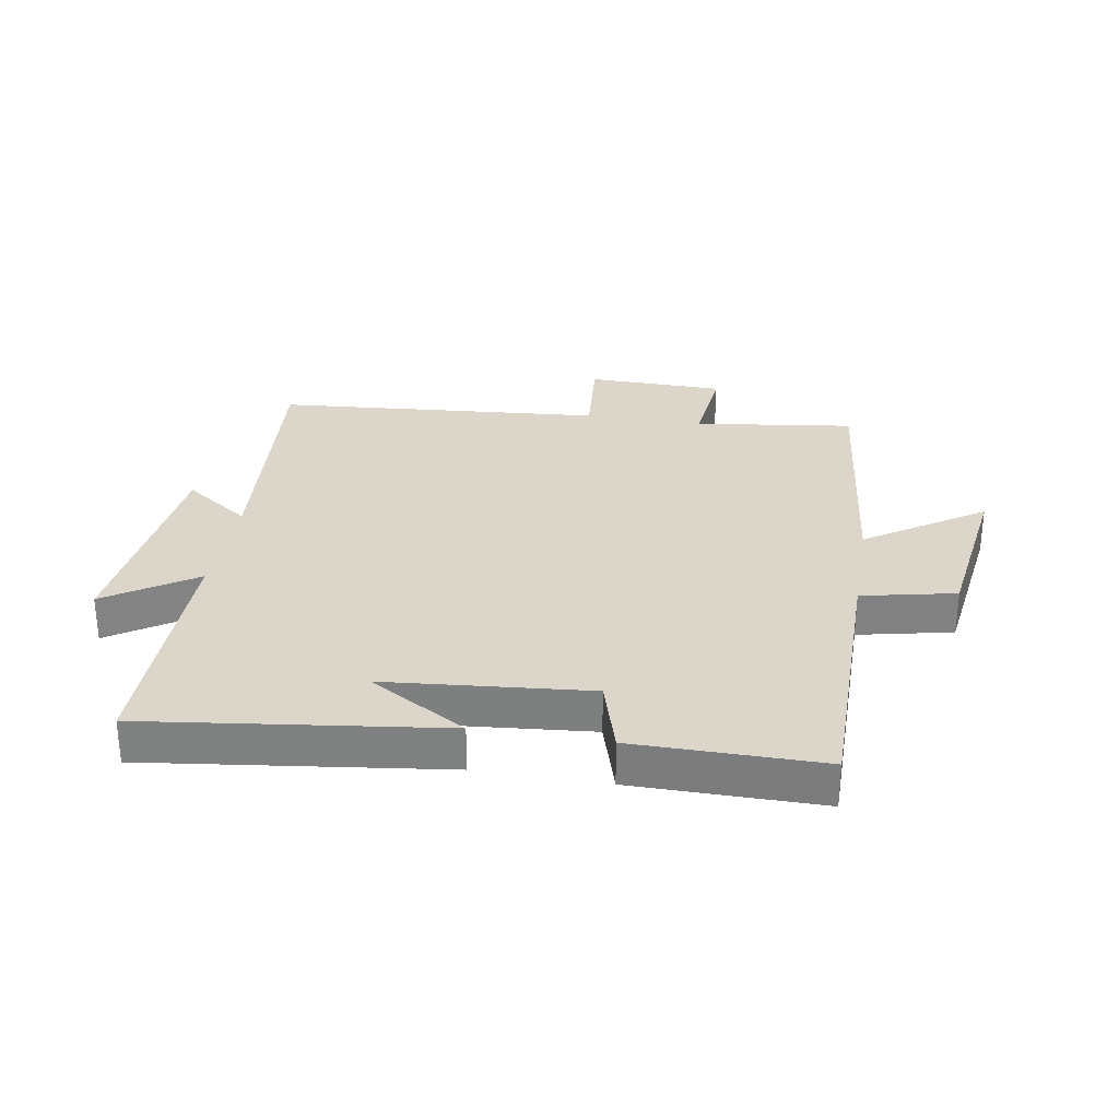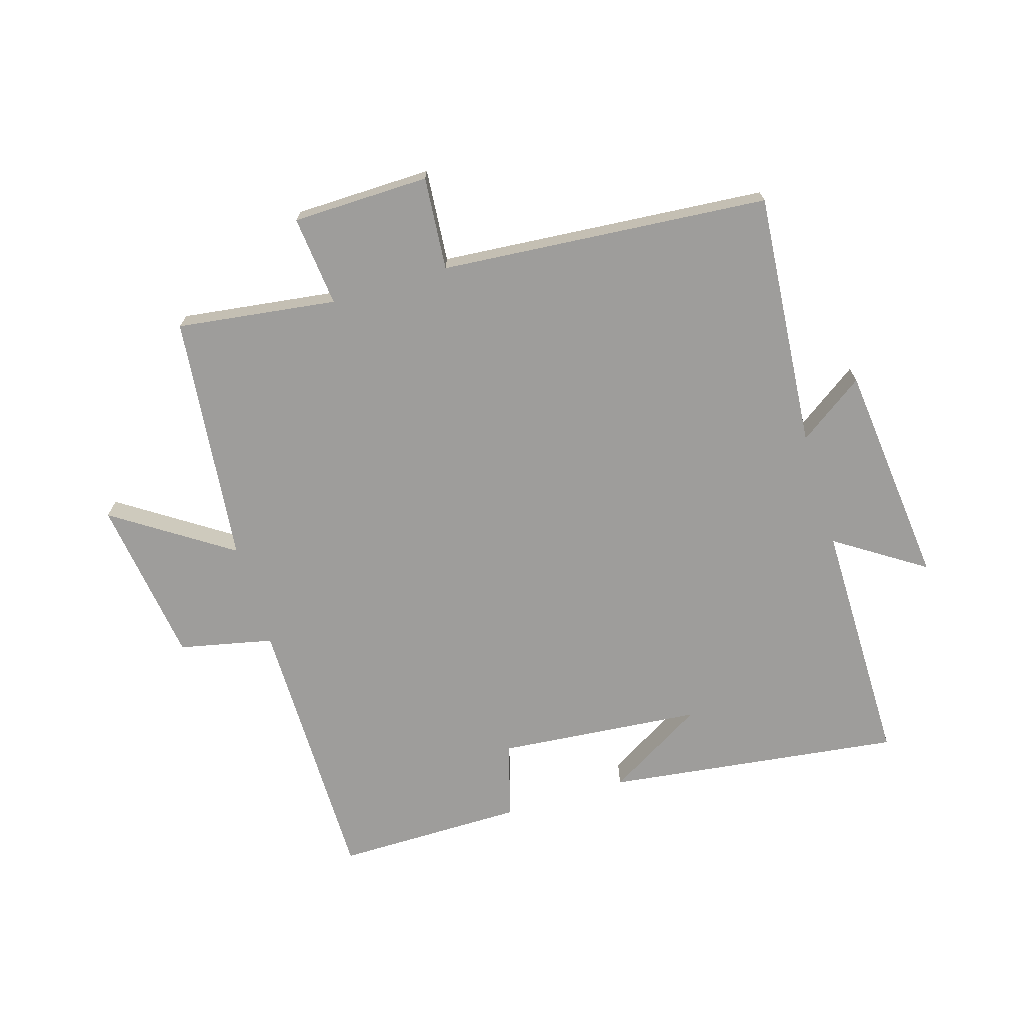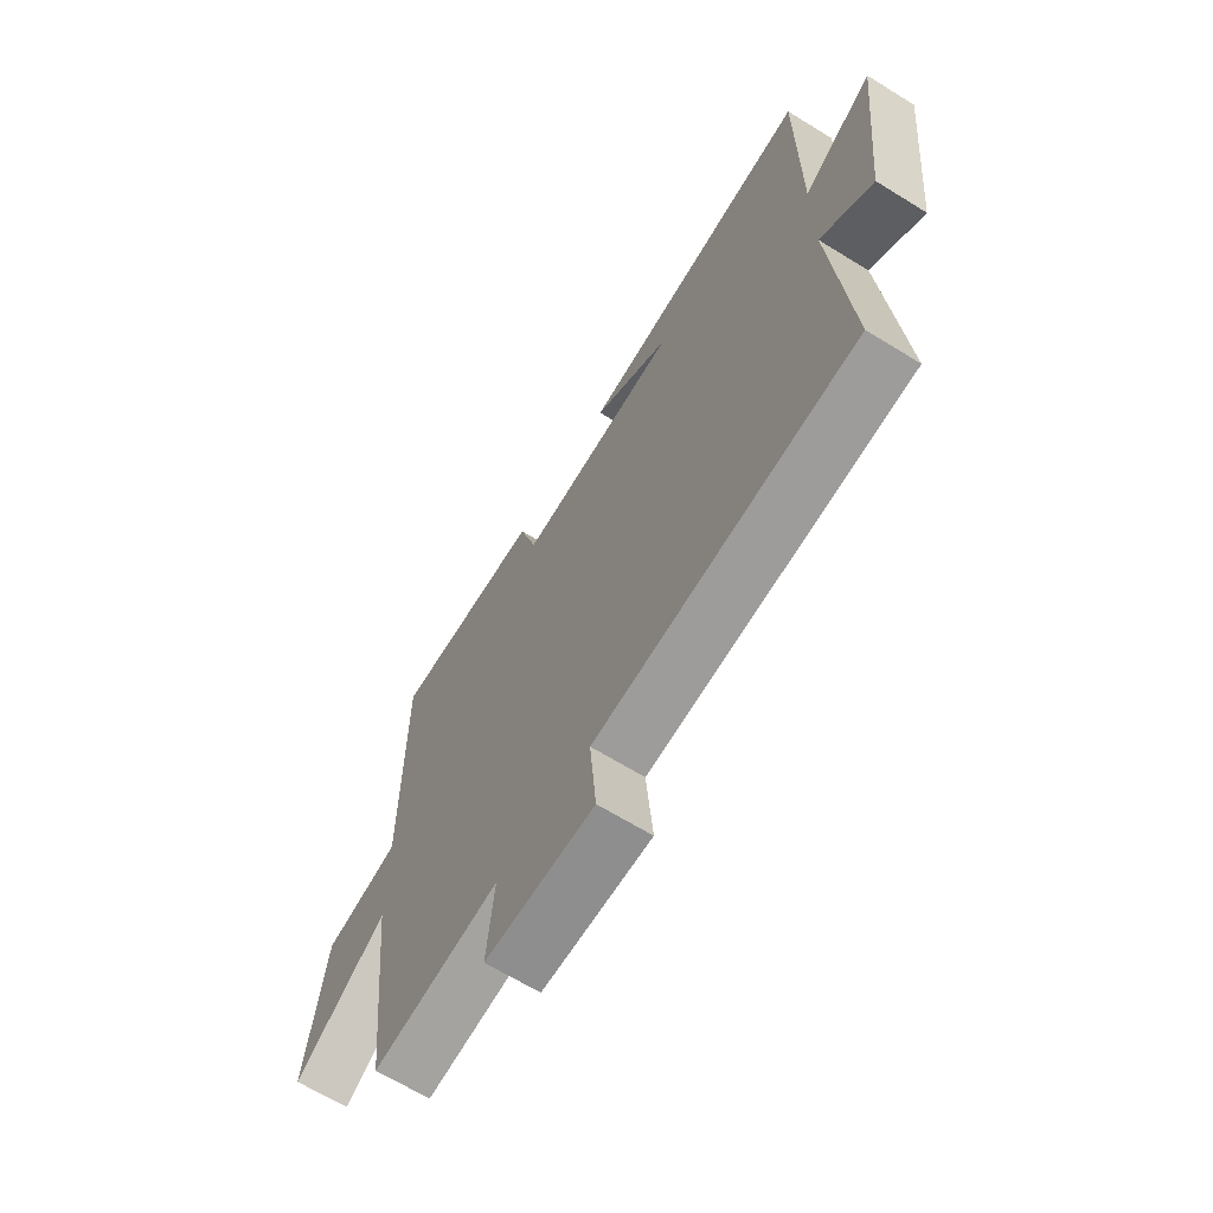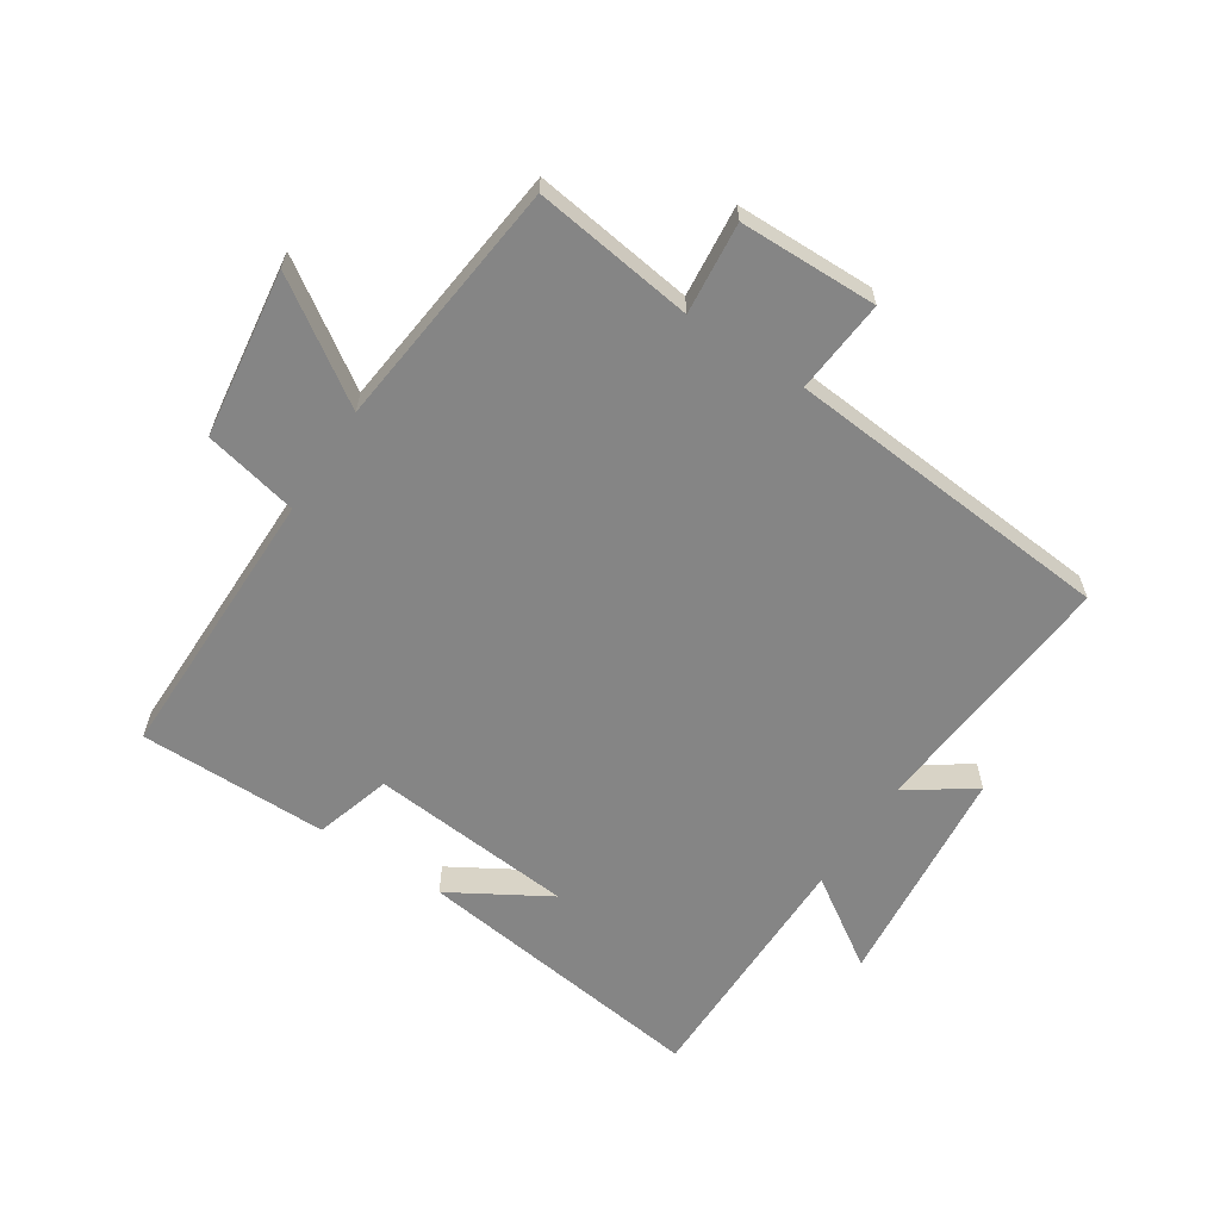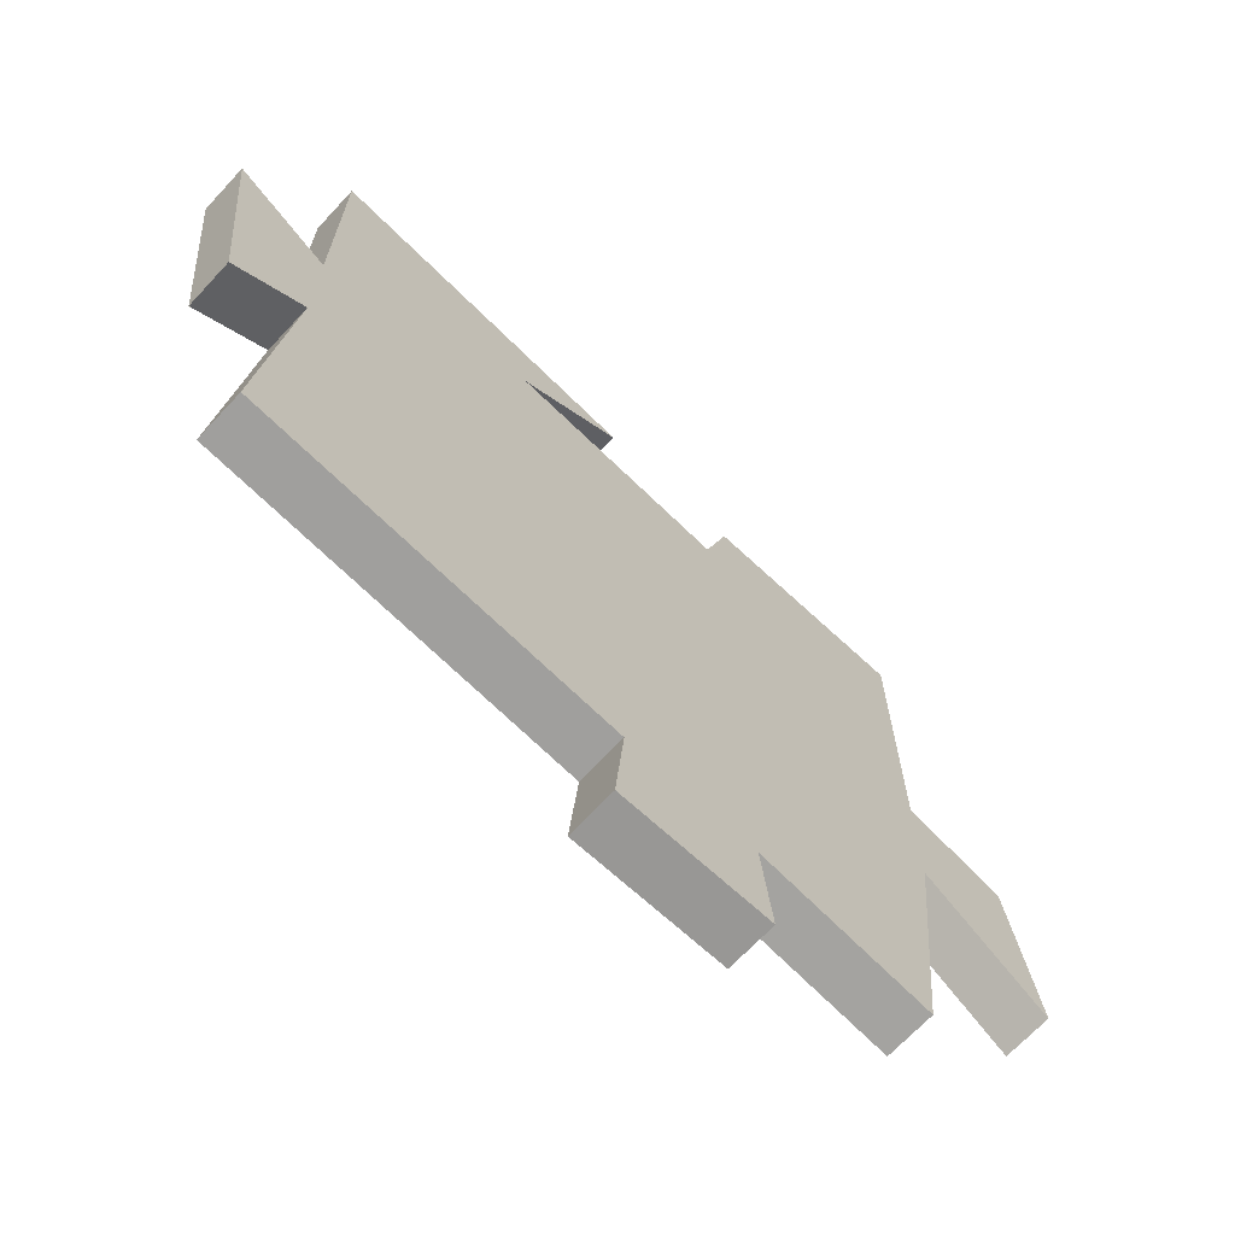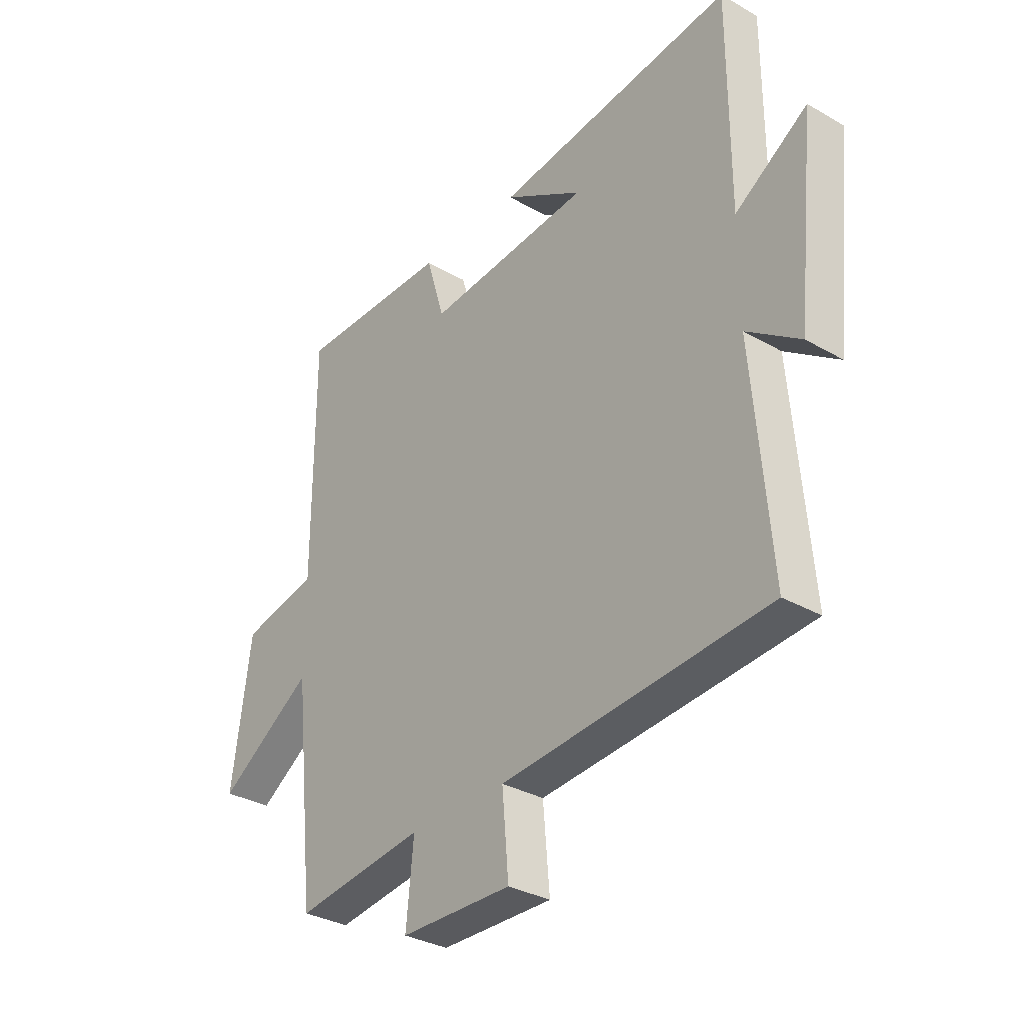
<metadata>
{"format":"obj","ext":"obj","renderer":"f3d","projection":"perspective","resolution":1024,"background":"white","views":[{"elev":29.8,"azim":9.5,"up":"+Y"},{"elev":-70.4,"azim":-163.1,"up":"+Y"},{"elev":-66.0,"azim":-121.8,"up":"+Z"},{"elev":-61.8,"azim":146.8,"up":"+Y"},{"elev":-68.8,"azim":-43.0,"up":"+Z"},{"elev":-32.4,"azim":-128.8,"up":"+Z"}]}
</metadata>
<code>
v 0.456 0.07 -0.535
v 0.196 0.07 -0.5
v 0.211 0.07 -0.648
v -0.013 0.07 -0.652
v 0 0.07 -0.5
v -0.535 0.07 -0.456
v -0.5 0.07 -0.039
v -0.607 0.07 -0.114
v -0.645 0.07 0.252
v -0.5 0.07 0.157
v -0.5 0.07 0.562
v -0.017 0.07 0.5
v -0.176 0.07 0.406
v 0.156 0.07 0.376
v 0.193 0.07 0.5
v 0.5 0.07 0.501
v 0.5 0.07 0.05
v 0.653 0.07 0.017
v 0.691 0.07 -0.255
v 0.5 0.07 -0.128
v 0.456 0 -0.535
v 0.196 0 -0.5
v 0.211 0 -0.648
v -0.013 0 -0.652
v 0 0 -0.5
v -0.535 0 -0.456
v -0.5 0 -0.039
v -0.607 0 -0.114
v -0.645 0 0.252
v -0.5 0 0.157
v -0.5 0 0.562
v -0.017 0 0.5
v -0.176 0 0.406
v 0.156 0 0.376
v 0.193 0 0.5
v 0.5 0 0.501
v 0.5 0 0.05
v 0.653 0 0.017
v 0.691 0 -0.255
v 0.5 0 -0.128
f 17 18 19 20
f 20 1 2
f 17 20 2
f 16 17 2
f 15 16 2
f 14 15 2
f 13 14 2
f 11 12 13
f 13 2 3
f 11 13 3
f 10 11 3
f 7 8 9 10
f 7 10 3
f 5 6 7
f 5 7 3
f 3 4 5
f 40 39 38 37
f 22 21 40
f 22 40 37
f 22 37 36
f 22 36 35
f 22 35 34
f 22 34 33
f 33 32 31
f 23 22 33
f 23 33 31
f 23 31 30
f 30 29 28 27
f 23 30 27
f 27 26 25
f 23 27 25
f 25 24 23
f 1 21 22 2
f 2 22 23 3
f 3 23 24 4
f 4 24 25 5
f 5 25 26 6
f 6 26 27 7
f 7 27 28 8
f 8 28 29 9
f 9 29 30 10
f 10 30 31 11
f 11 31 32 12
f 12 32 33 13
f 13 33 34 14
f 14 34 35 15
f 15 35 36 16
f 16 36 37 17
f 17 37 38 18
f 18 38 39 19
f 19 39 40 20
f 20 40 21 1

</code>
